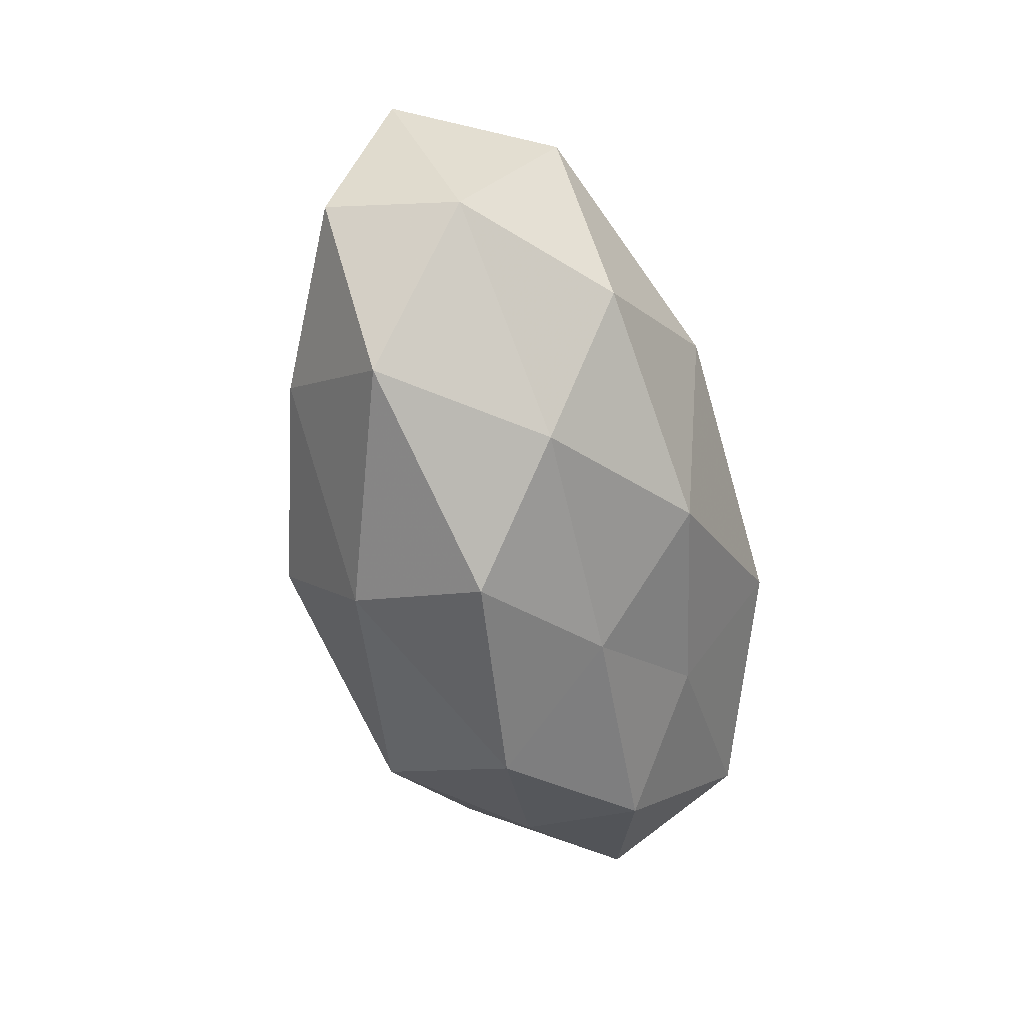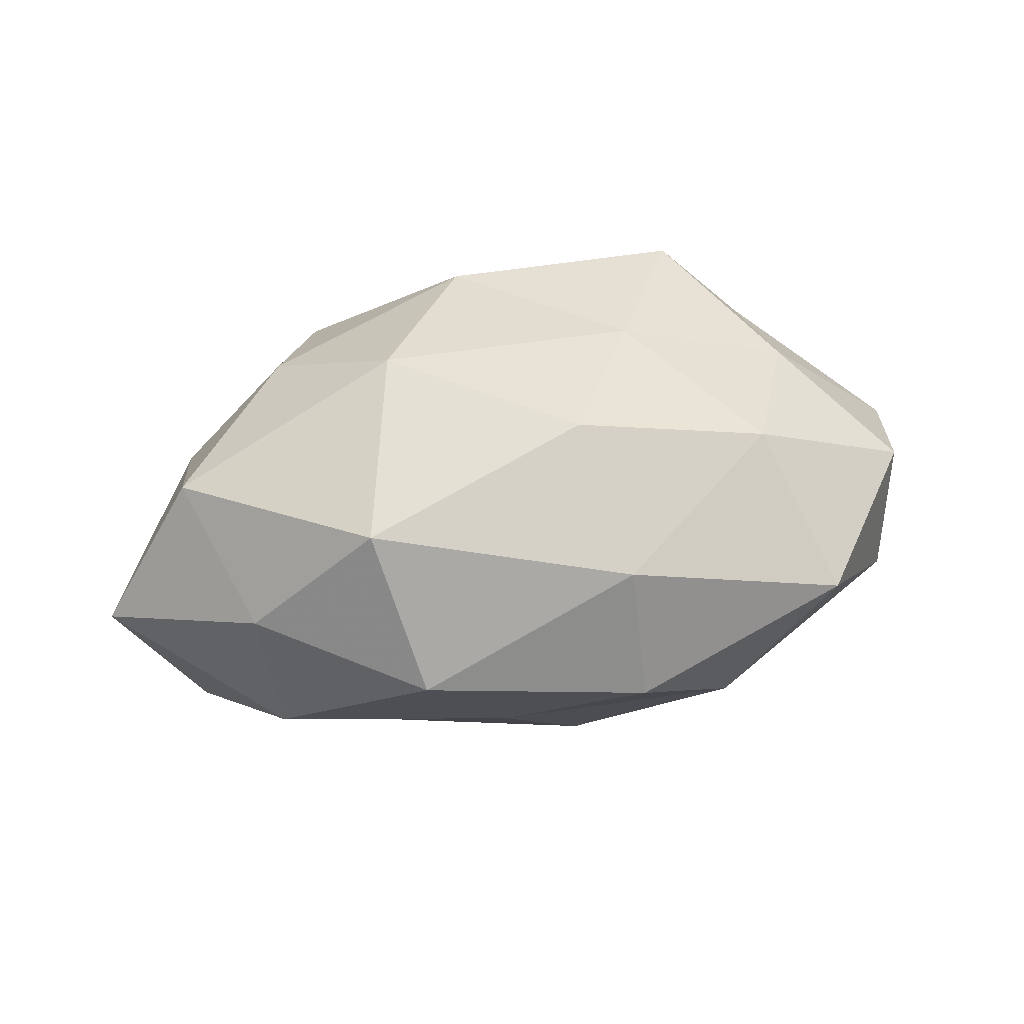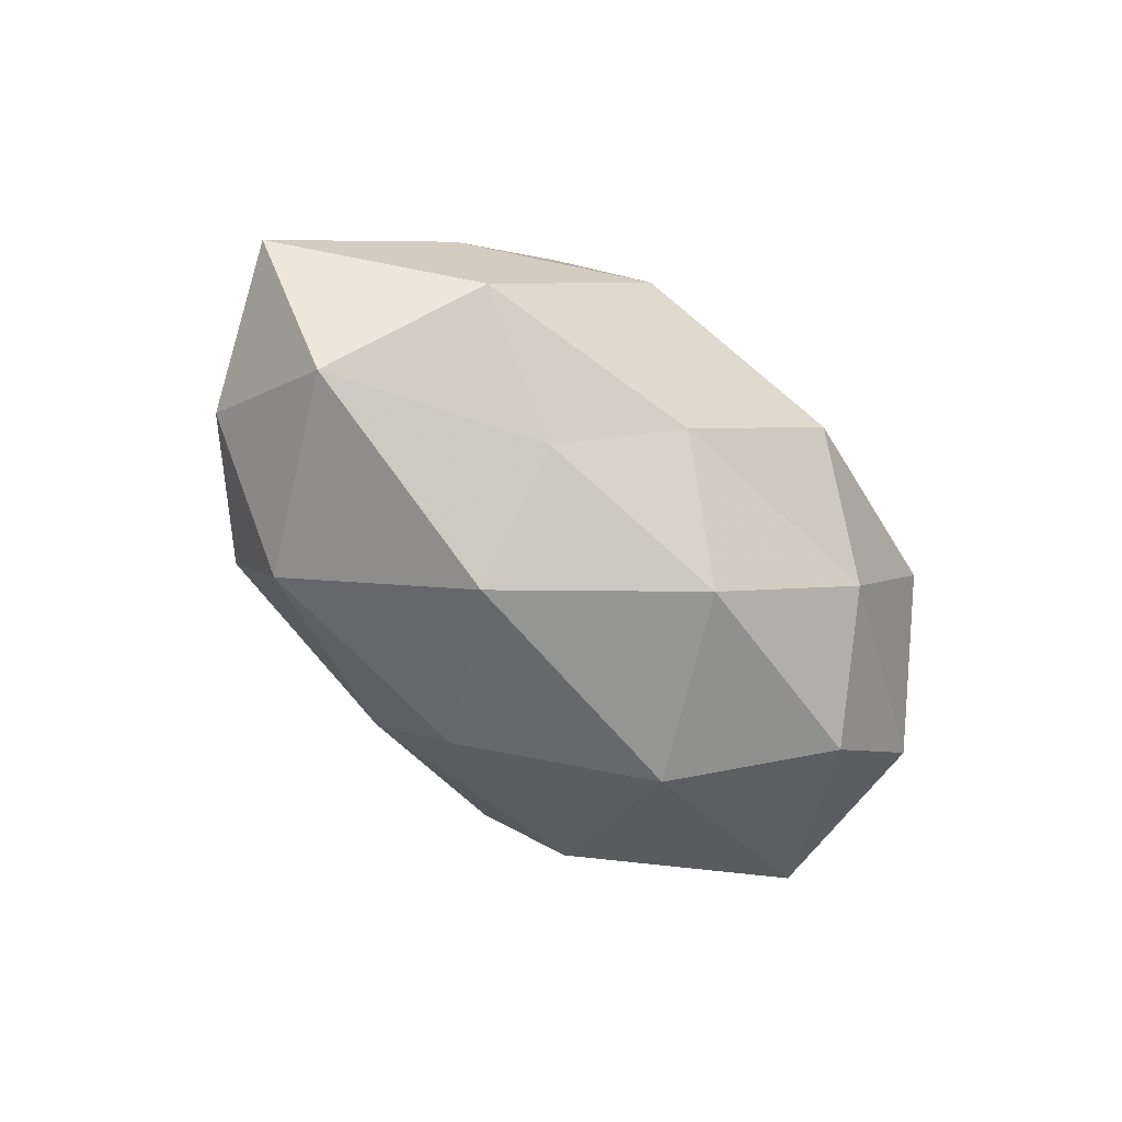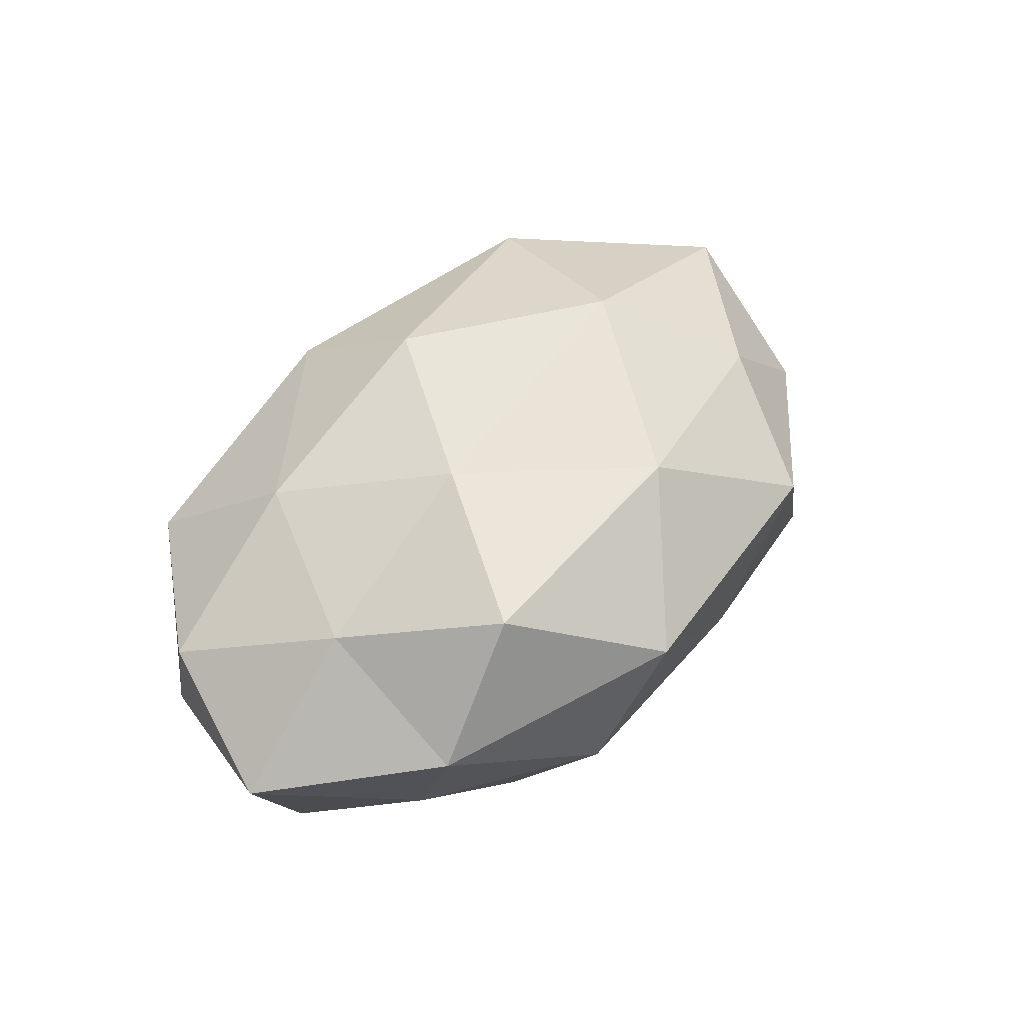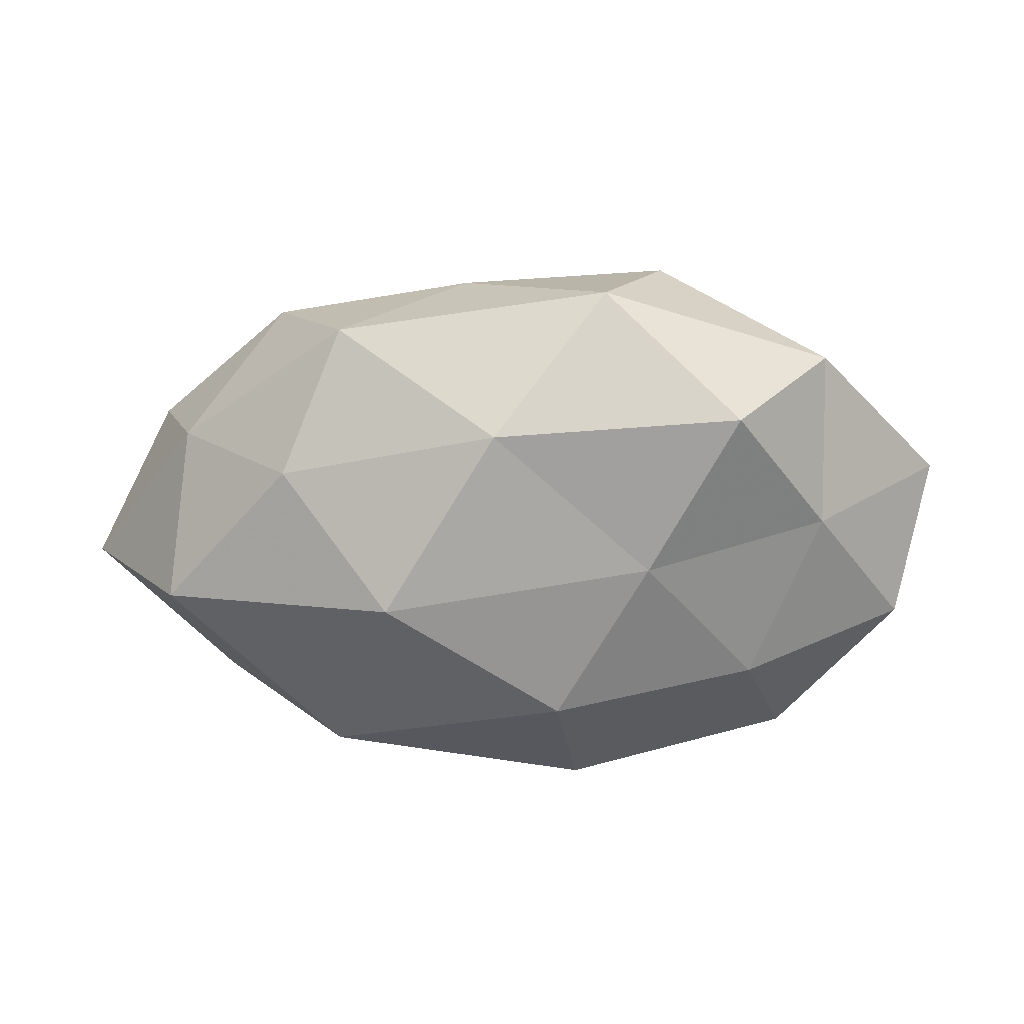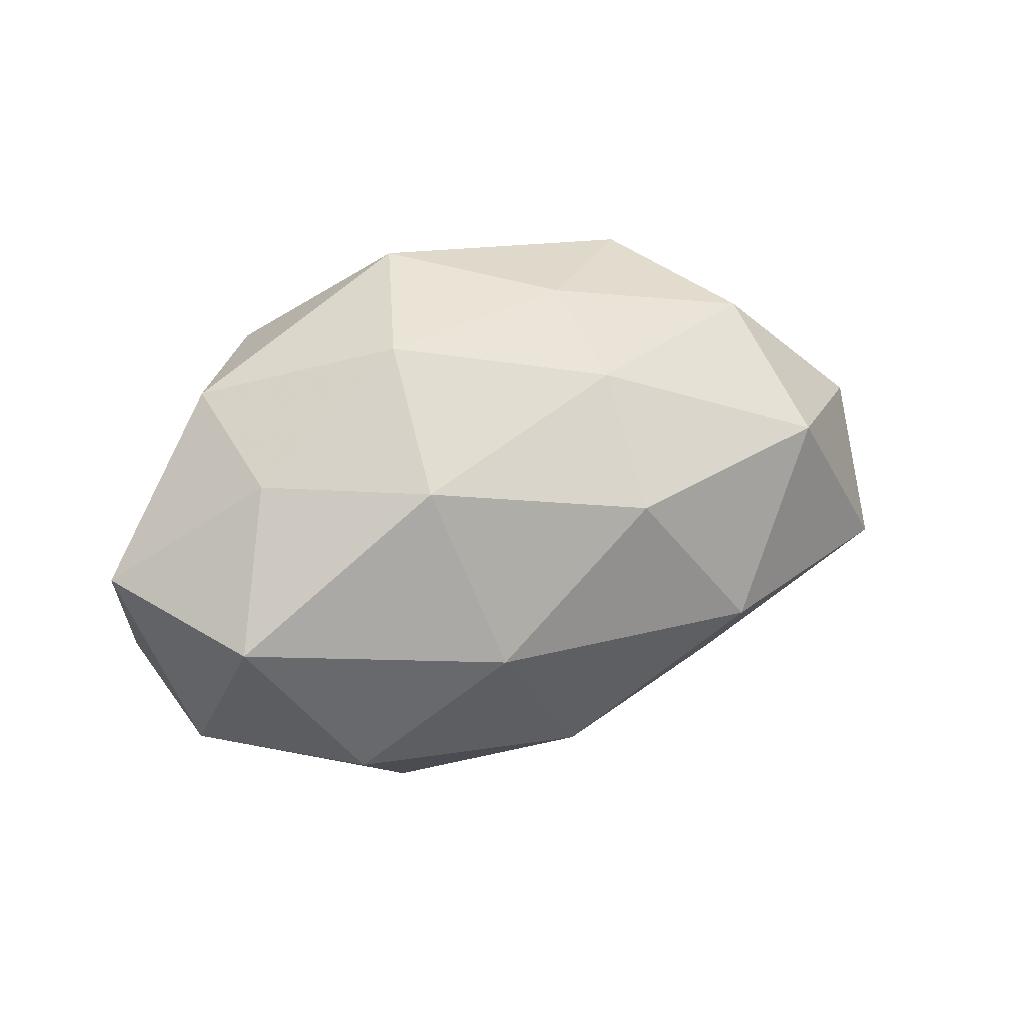
<metadata>
{"format":"obj","ext":"obj","renderer":"f3d","projection":"perspective","resolution":1024,"background":"white","views":[{"elev":-62.5,"azim":104.9,"up":"+Y"},{"elev":46.4,"azim":-13.3,"up":"+Z"},{"elev":-58.0,"azim":-46.4,"up":"+Z"},{"elev":50.2,"azim":132.2,"up":"+Z"},{"elev":26.7,"azim":-0.9,"up":"+Y"},{"elev":32.4,"azim":150.8,"up":"+Y"}]}
</metadata>
<code>
v -0.03432 0.01635 -0.02393
v -0.00396 0.02337 0.02574
v 0.01605 0.004837 0.02714
v 0.003328 -0.02161 -0.02547
v 0.01696 -0.0002712 -0.03111
v 0.008044 -0.03823 0.001355
v 0.05035 -0.01584 -0.007156
v 0.007448 -0.03189 0.0183
v -0.04903 -0.006632 -0.02065
v -0.06016 -0.006113 -0.001087
v -0.0228 -0.01888 -0.01952
v 0.04782 0.004193 -0.01934
v -0.01923 -0.004349 -0.03197
v -0.006773 0.02797 -0.01579
v -0.01801 0.001473 0.03163
v 0.03723 -0.03068 0.007108
v -0.03922 -0.02421 -0.007906
v -0.0314 0.01599 0.02051
v -0.02082 -0.03455 0.005747
v 0.04011 0.006567 0.01674
v 0.05243 -0.01085 0.01014
v -0.0505 0.01149 -0.01005
v 0.0395 0.02046 -0.008112
v -0.04759 -0.002959 0.01864
v 0.004325 -0.01477 0.02994
v 0.03072 -0.01376 0.02139
v -0.009002 -0.02922 -0.01039
v -0.02517 -0.02258 0.02361
v 0.01063 0.03779 0.01252
v 0.0338 -0.01627 -0.02286
v -0.04554 0.01528 0.006023
v -0.004729 0.0155 -0.02945
v 0.04052 0.02655 0.007871
v -0.033 0.02789 -0.006577
v 0.02253 0.02179 -0.02199
v 0.01927 0.03401 -0.005853
v -0.007414 0.03395 -0.001534
v 0.02273 -0.03028 -0.01152
v -0.02398 0.03241 0.01148
v 0.05766 0.007069 0.0006604
v -0.04119 -0.01986 0.007944
v 0.02751 0.02459 0.02363
f 13 5 4
f 9 1 13
f 11 13 4
f 11 9 13
f 2 15 3
f 16 8 6
f 17 10 9
f 11 17 9
f 2 18 15
f 19 6 8
f 16 7 21
f 9 22 1
f 9 10 22
f 15 18 24
f 3 15 25
f 26 8 16
f 3 26 20
f 21 26 16
f 20 26 21
f 3 25 26
f 26 25 8
f 11 4 27
f 11 27 17
f 27 6 19
f 27 19 17
f 19 8 28
f 15 24 28
f 28 8 25
f 25 15 28
f 4 5 30
f 30 5 12
f 12 7 30
f 22 10 31
f 10 24 31
f 31 24 18
f 13 1 32
f 13 32 5
f 32 1 14
f 1 34 14
f 1 22 34
f 31 34 22
f 5 35 12
f 12 35 23
f 5 32 35
f 14 35 32
f 33 23 36
f 33 36 29
f 36 35 14
f 36 23 35
f 14 34 37
f 37 36 14
f 29 36 37
f 6 38 16
f 38 7 16
f 4 38 27
f 27 38 6
f 4 30 38
f 38 30 7
f 2 39 18
f 29 39 2
f 18 39 31
f 39 34 31
f 29 37 39
f 39 37 34
f 40 7 12
f 40 21 7
f 20 21 40
f 23 40 12
f 20 40 33
f 33 40 23
f 17 41 10
f 17 19 41
f 10 41 24
f 41 19 28
f 28 24 41
f 42 2 3
f 42 3 20
f 42 29 2
f 42 20 33
f 42 33 29

</code>
